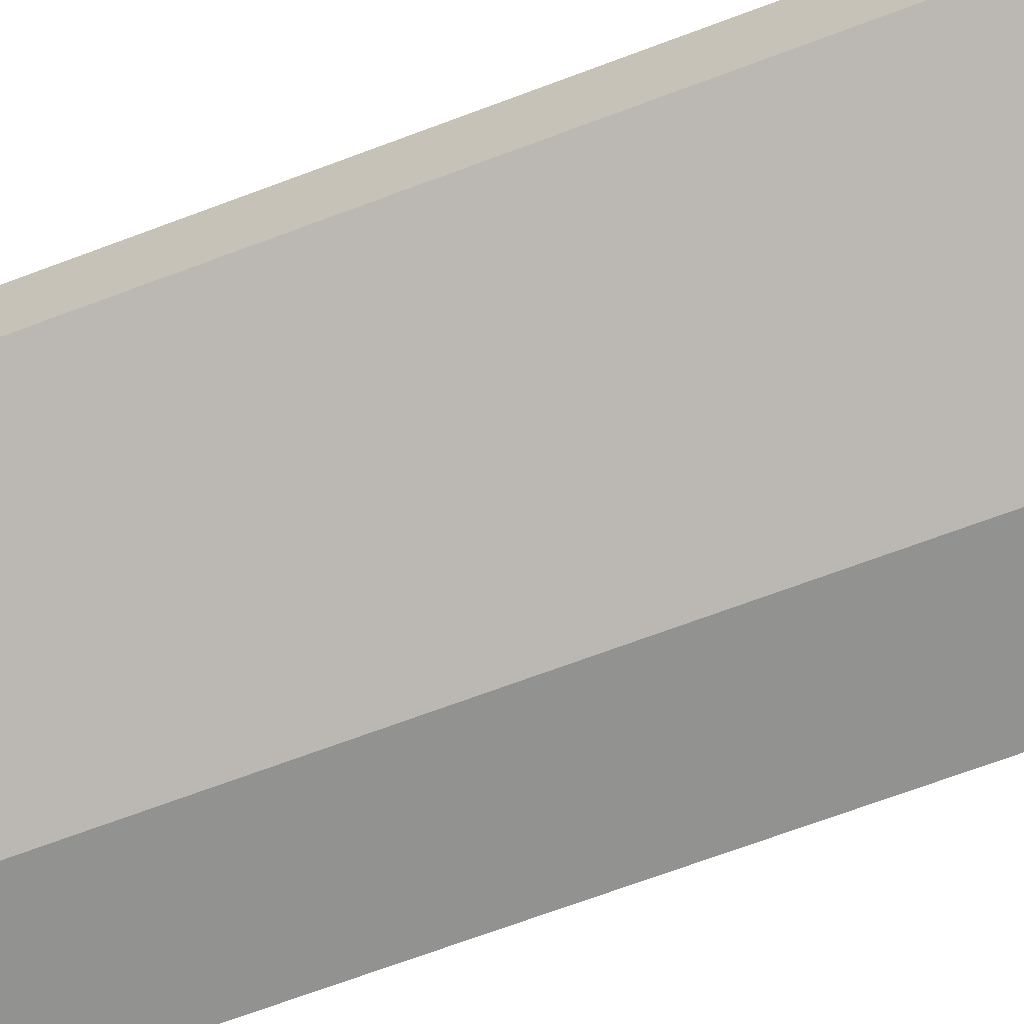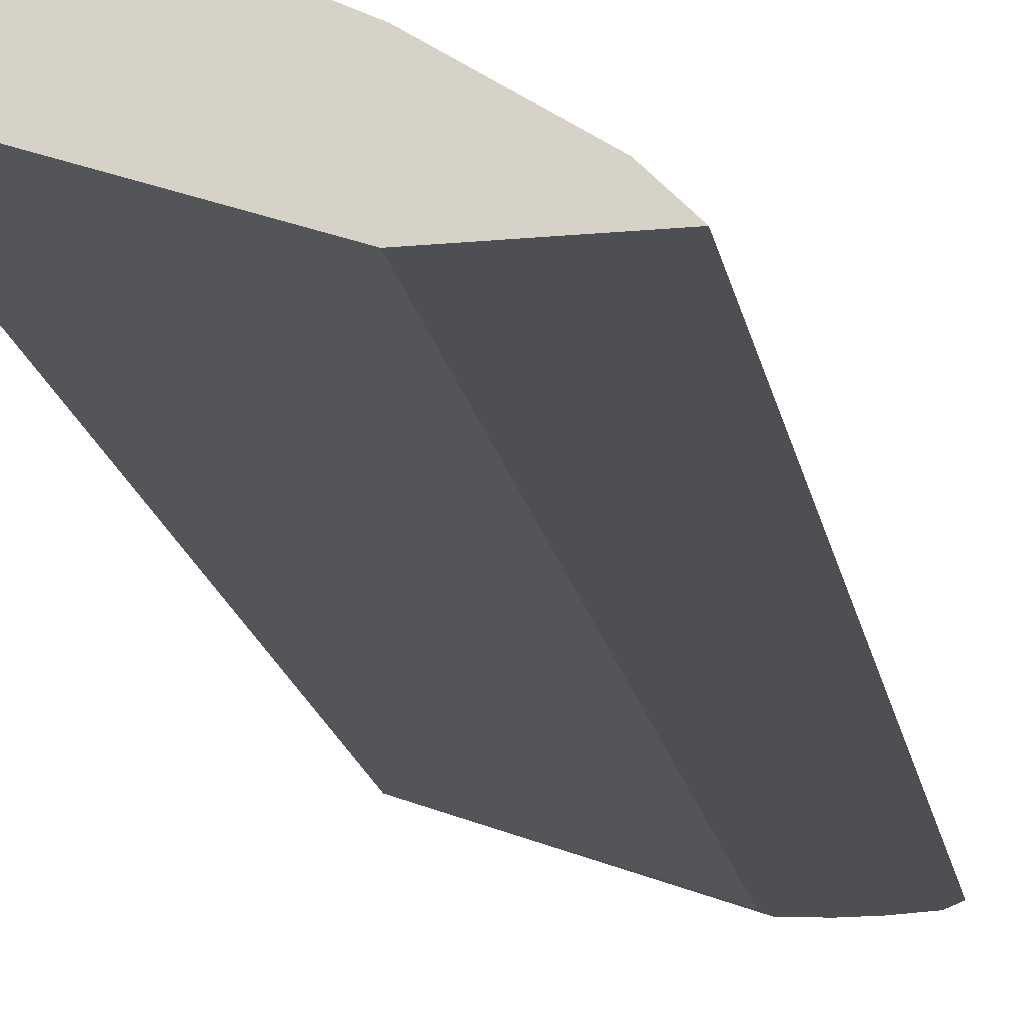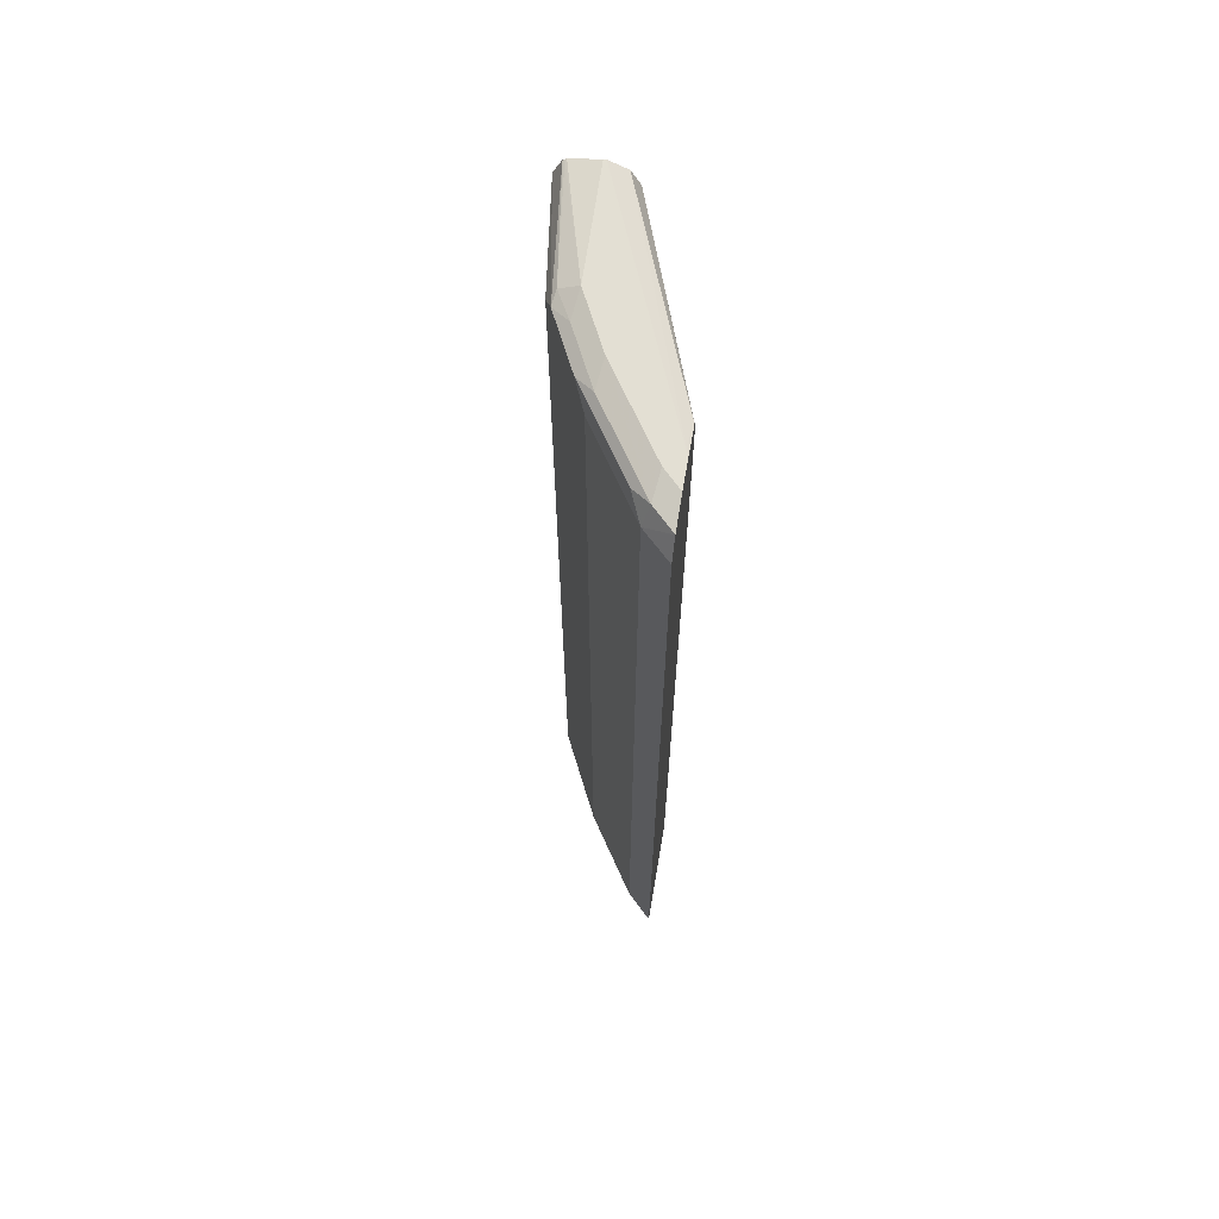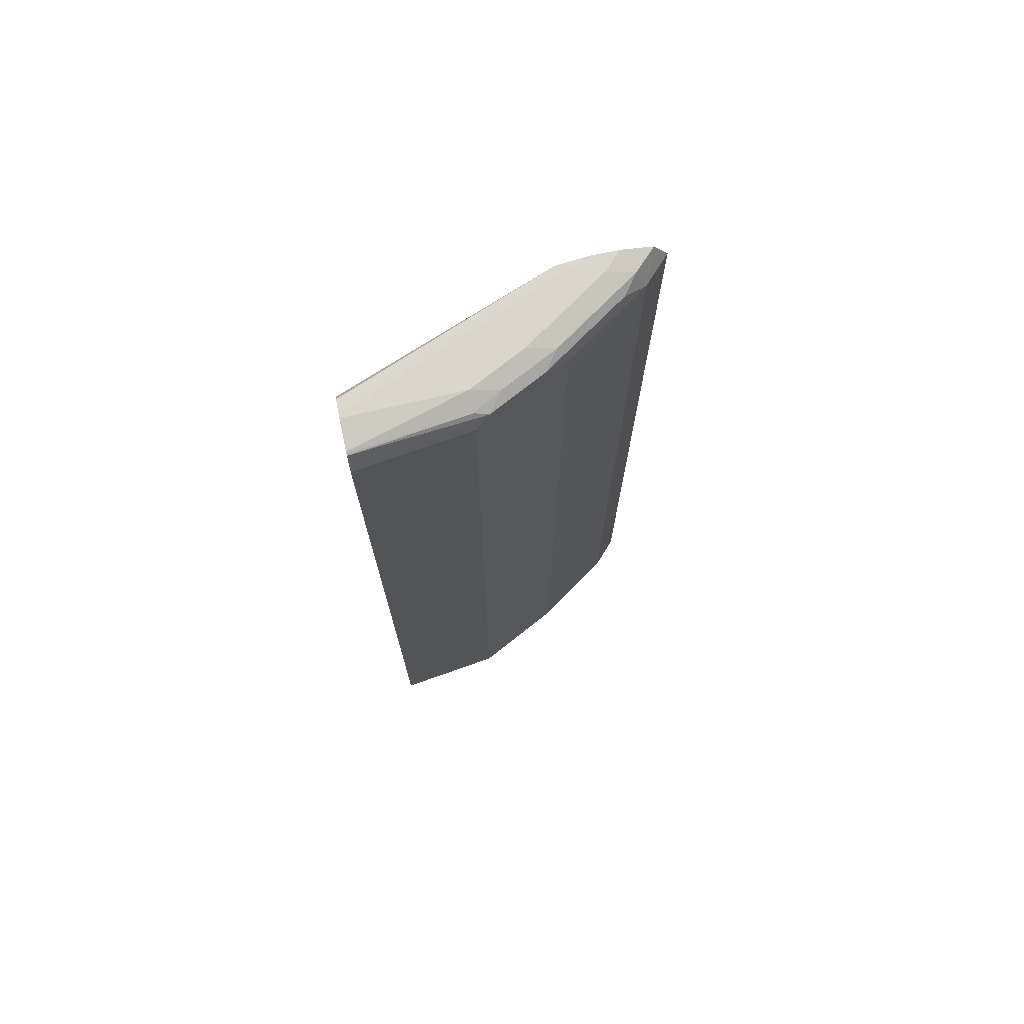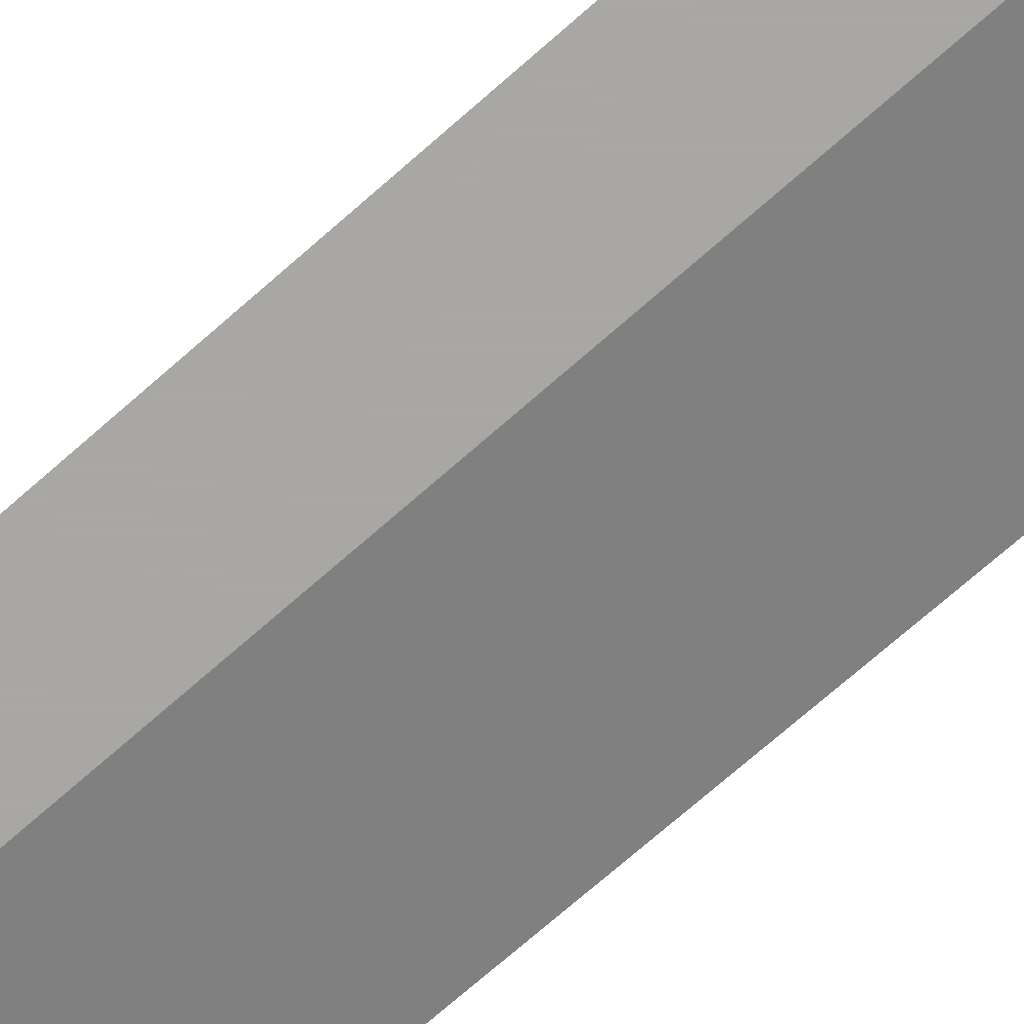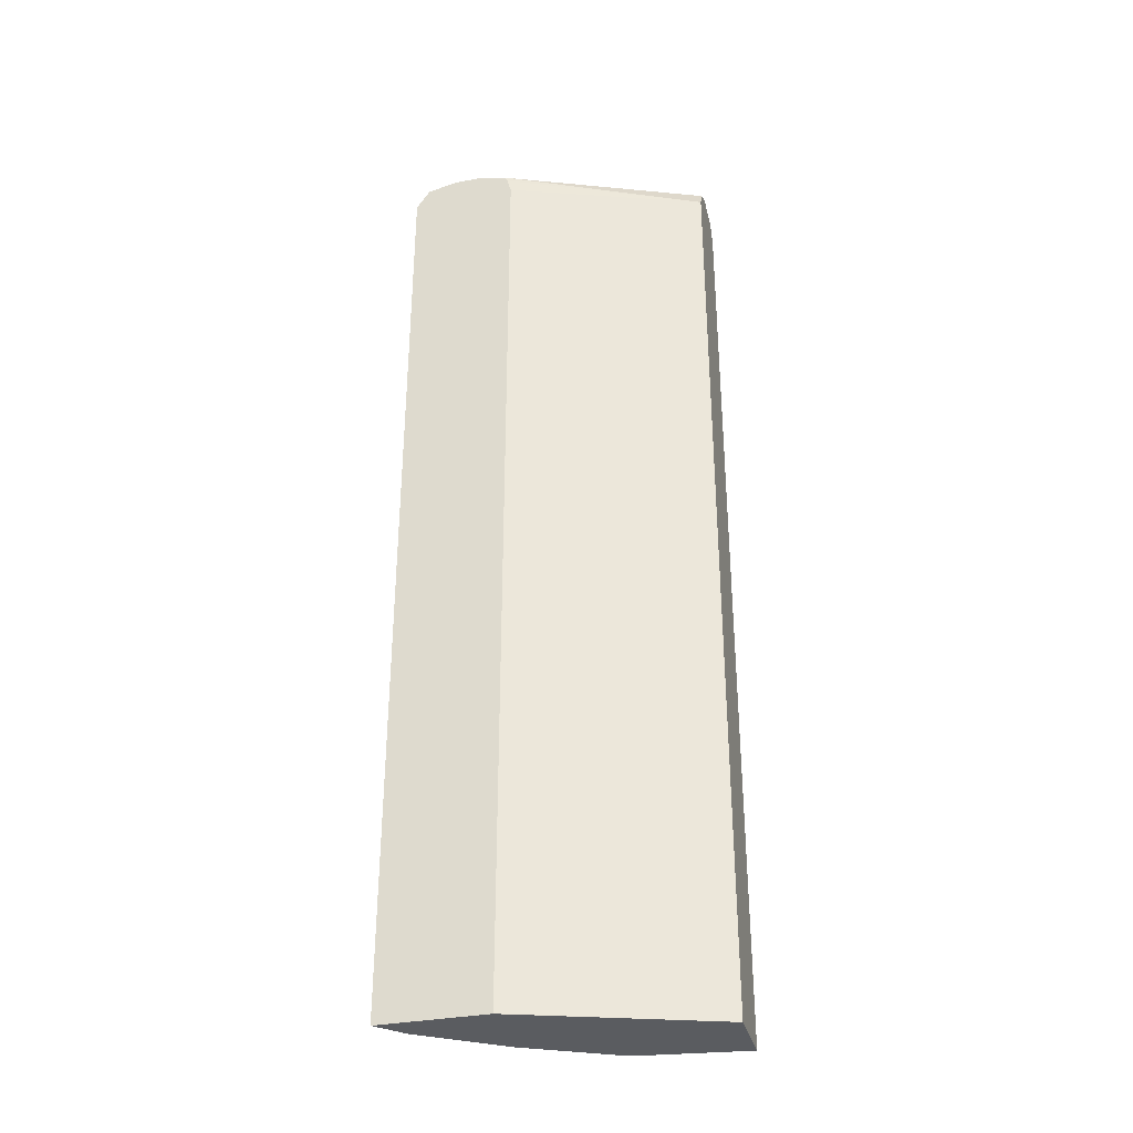
<metadata>
{"format":"obj","ext":"obj","renderer":"f3d","projection":"perspective","resolution":1024,"background":"white","views":[{"elev":-66.2,"azim":-69.0,"up":"+Z"},{"elev":-18.2,"azim":10.3,"up":"+Z"},{"elev":66.9,"azim":99.6,"up":"+Y"},{"elev":73.7,"azim":-11.9,"up":"+Y"},{"elev":-74.8,"azim":131.0,"up":"+Z"},{"elev":-34.0,"azim":-165.5,"up":"+Y"}]}
</metadata>
<code>
v 0.2361 0.6182 0.4026
v 0.2197 0.6426 0.4026
v 0.2061 0.6182 0.4339
v 0.2361 -0.5257 0.4026
v 0.1831 0.6508 0.4026
v 0.1627 0.6508 0.423
v 0.1952 0.6426 0.4271
v 0.179 0.6344 0.4474
v 0.1084 0.6182 0.4989
v 0.2061 -0.5257 0.4339
v 0.1059 -0.5257 0.4026
v 0.1506 0.6508 0.4026
v 0.06507 0.6508 0.4881
v 0.0976 0.6426 0.4921
v 0.08133 0.6344 0.5125
v 0.04342 0.6182 0.5315
v 0.08335 -0.5257 0.5115
v 0.1084 -0.5257 0.4989
v -0.1331 -0.5257 0.4881
v 0.1059 0.6182 0.4026
v -0.1331 0.6508 0.5206
v 0.114 0.6426 0.4026
v -0.1331 0.6398 0.4989
v 8.14e-06 0.6508 0.5206
v 0.03257 0.6426 0.5247
v 0.01627 0.6344 0.545
v 8.14e-06 0.6182 0.5532
v 0.04342 -0.5257 0.5315
v -0.1331 0.6182 0.4881
v -0.1331 -0.5257 0.5709
v 0.111 0.6365 0.4026
v -0.1331 0.6508 0.5236
v -0.1331 0.6433 0.5568
v -0.1331 0.6424 0.5588
v 8.14e-06 0.6398 0.5423
v -0.1331 0.6411 0.5609
v -0.1331 0.6182 0.5709
v 8.14e-06 -0.5257 0.5532
f 19 37 36
f 19 30 37
f 16 28 17
f 16 38 28
f 16 27 38
f 16 26 27
f 13 25 14
f 15 26 16
f 14 25 15
f 13 24 25
f 12 23 21
f 12 22 23
f 11 29 20
f 19 36 34
f 15 25 26
f 19 34 33
f 24 35 25
f 19 21 23
f 11 19 29
f 34 36 35
f 27 30 38
f 27 37 30
f 26 37 27
f 26 36 37
f 26 35 36
f 25 35 26
f 24 34 35
f 24 33 34
f 24 32 33
f 22 29 23
f 22 31 29
f 20 29 31
f 19 23 29
f 19 32 21
f 9 17 18
f 19 33 32
f 9 15 16
f 3 15 9
f 3 8 15
f 3 7 8
f 2 7 3
f 2 6 7
f 2 5 6
f 1 5 2
f 1 12 5
f 1 31 22
f 1 20 31
f 1 11 20
f 1 4 11
f 1 10 4
f 1 3 10
f 1 2 3
f 3 9 18
f 9 16 17
f 1 22 12
f 4 10 18
f 3 18 10
f 7 15 8
f 7 14 15
f 7 13 14
f 5 13 6
f 5 24 13
f 5 32 24
f 6 13 7
f 5 12 21
f 4 19 11
f 4 30 19
f 4 38 30
f 4 28 38
f 4 17 28
f 5 21 32
f 4 18 17

</code>
